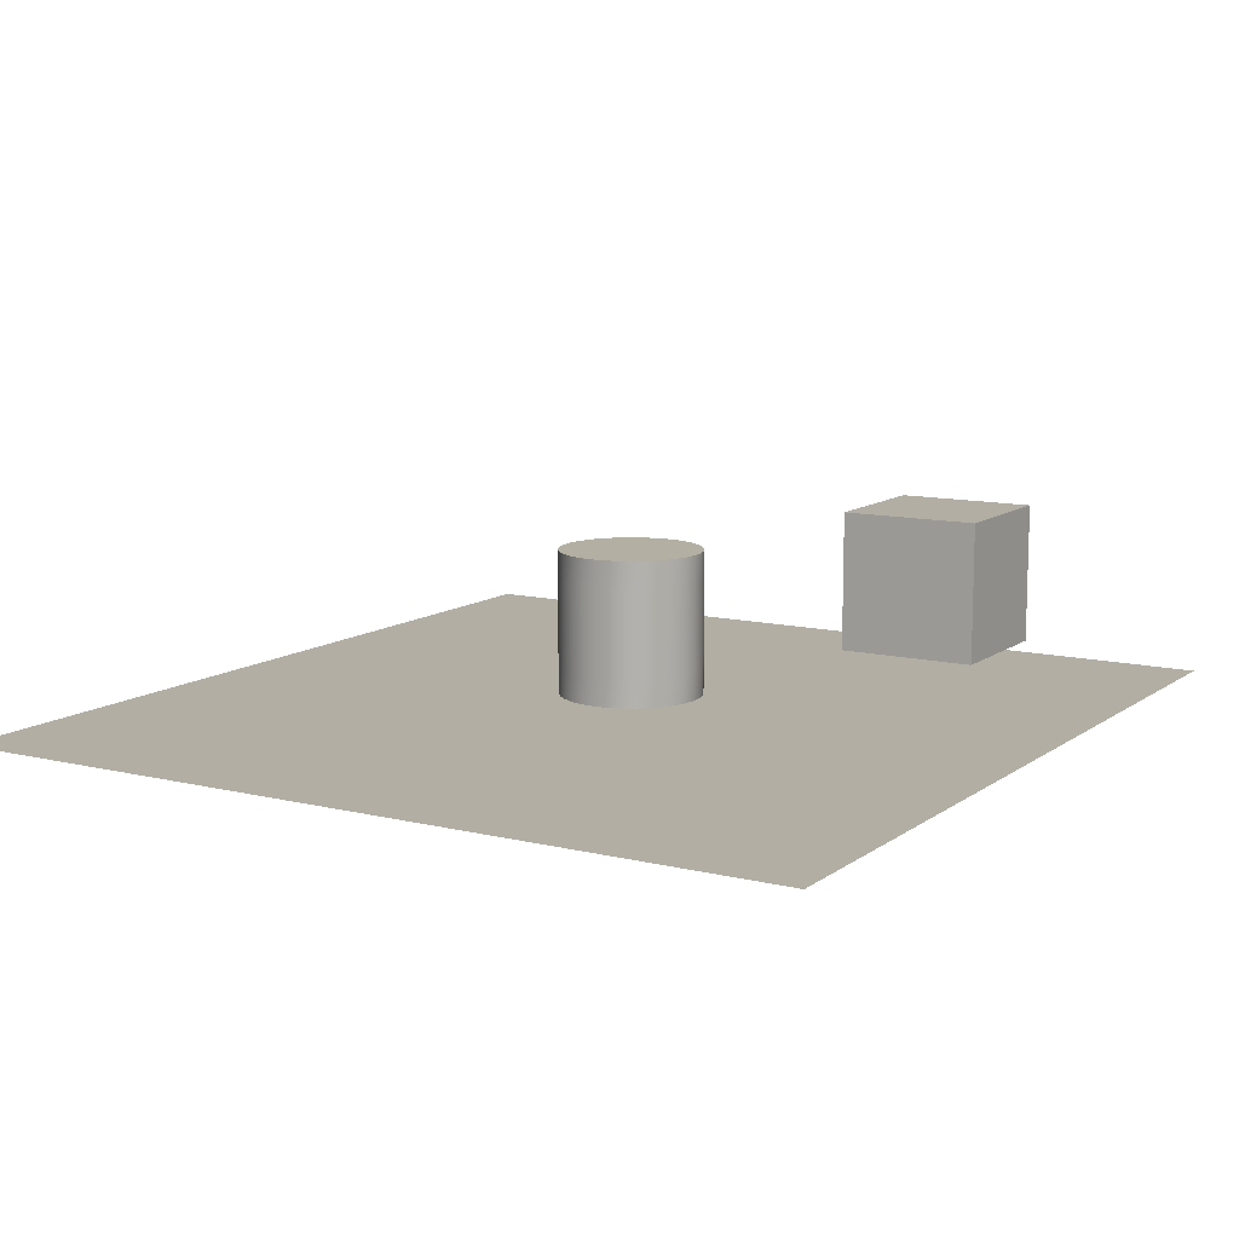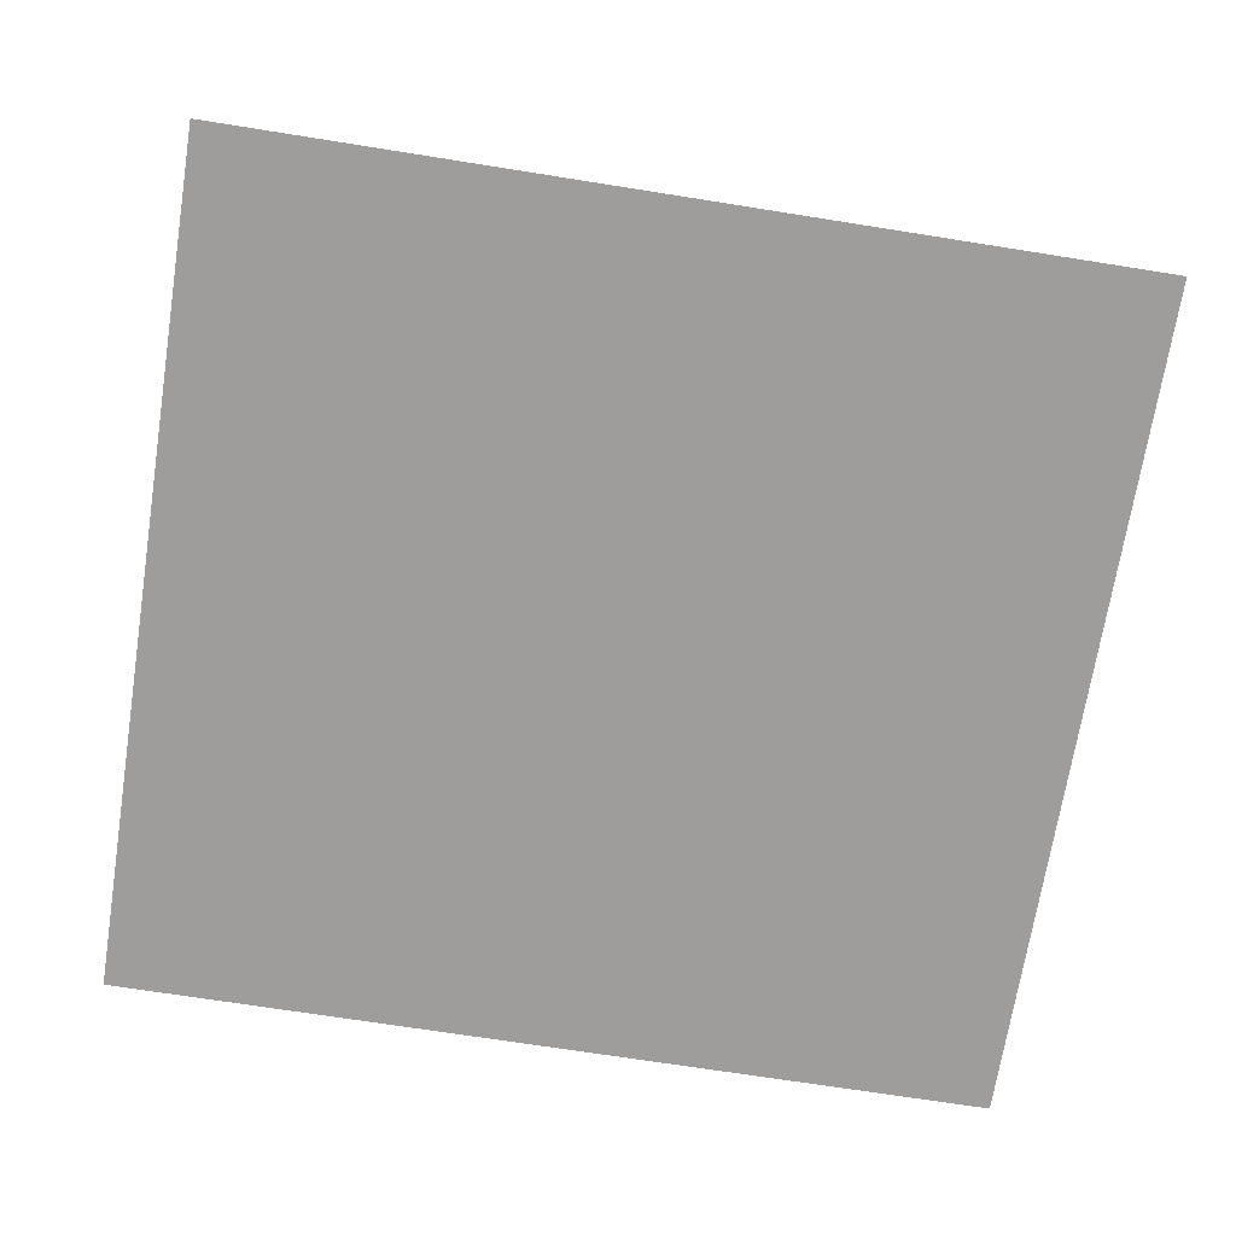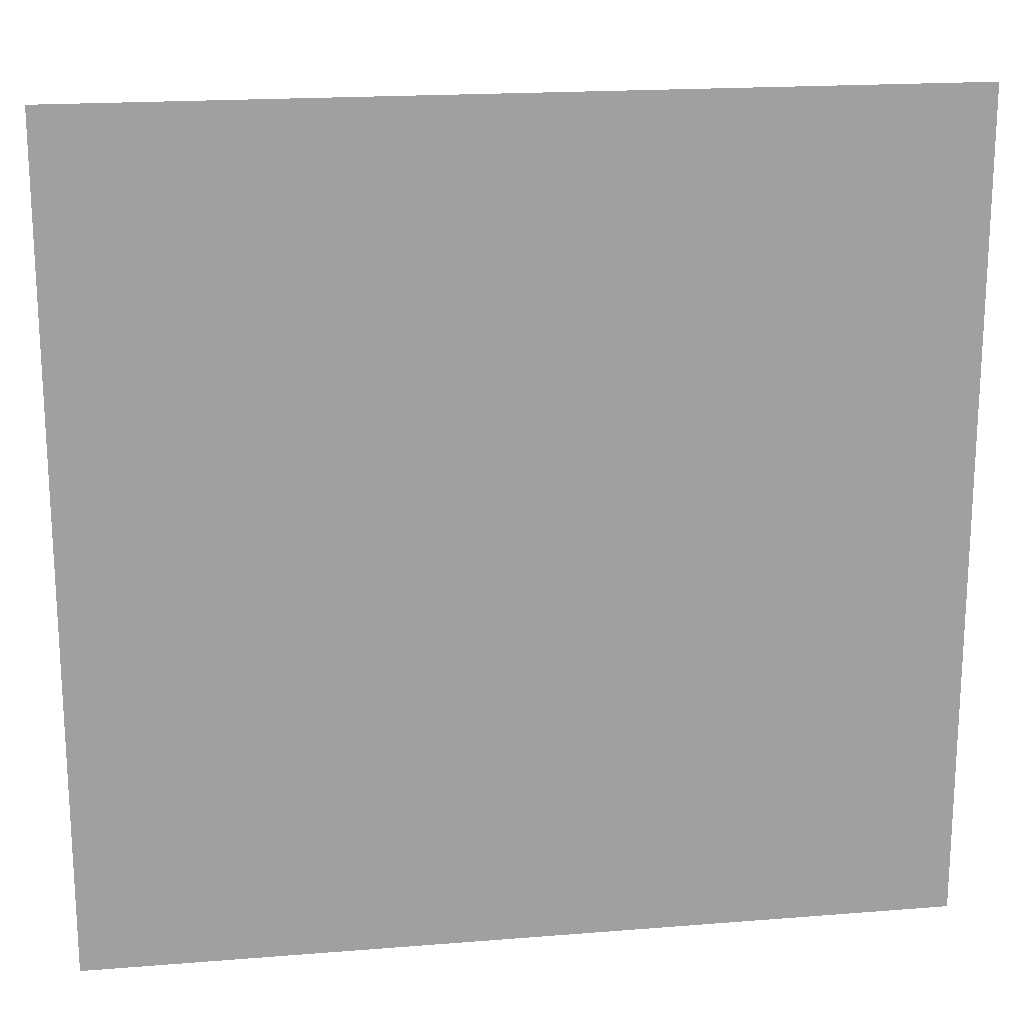
<metadata>
{"format":"obj","ext":"obj","renderer":"f3d","projection":"perspective","resolution":1024,"background":"white","views":[{"elev":11.0,"azim":-58.9,"up":"+Y"},{"elev":-70.6,"azim":171.0,"up":"+Y"},{"elev":18.5,"azim":-8.8,"up":"+Z"}]}
</metadata>
<code>
g StaticMeshActor_2
v 512.5 -40 300
v 512.5 -40 -300
v -112.5 -40 300
v -112.5 -40 -300
f 3 2 4
f 1 2 3
g StaticMeshActor_4
v 226.1 -33.87 -49.52
v 216.4 -33.87 -50.49
v 216.4 -13.87 -50.49
v 226.1 -13.87 -49.52
v 235.5 -33.87 -46.68
v 216.4 6.133 -50.49
v 235.5 -13.87 -46.68
v 244.2 -33.87 -42.06
v 226.1 6.133 -49.52
v 216.4 26.13 -50.49
v 244.2 -13.87 -42.06
v 251.7 -33.87 -35.84
v 235.5 6.133 -46.68
v 226.1 26.13 -49.52
v 216.4 46.13 -50.49
v 251.7 -13.87 -35.84
v 257.9 -33.87 -28.26
v 244.2 6.133 -42.06
v 235.5 26.13 -46.68
v 226.1 46.13 -49.52
v 216.4 66.13 -50.49
v 226.1 66.13 -49.52
v 235.5 46.13 -46.68
v 235.5 66.13 -46.68
v 244.2 26.13 -42.06
v 244.2 46.13 -42.06
v 244.2 66.13 -42.06
v 251.7 6.133 -35.84
v 251.7 26.13 -35.84
v 251.7 46.13 -35.84
v 251.7 66.13 -35.84
v 257.9 -13.87 -28.26
v 262.6 -33.87 -19.62
v 257.9 6.133 -28.26
v 262.6 -13.87 -19.62
v 265.4 -33.87 -10.24
v 257.9 26.13 -28.26
v 262.6 6.133 -19.62
v 265.4 -13.87 -10.24
v 266.4 -33.87 -0.4856
v 266.4 -13.87 -0.4856
v 265.4 6.133 -10.24
v 266.4 6.133 -0.4856
v 262.6 26.13 -19.62
v 265.4 26.13 -10.24
v 266.4 26.13 -0.4856
v 257.9 46.13 -28.26
v 257.9 66.13 -28.26
v 262.6 46.13 -19.62
v 262.6 66.13 -19.62
v 265.4 46.13 -10.24
v 265.4 66.13 -10.24
v 266.4 46.13 -0.4856
v 266.4 66.13 -0.4856
v 265.4 -33.87 9.269
v 266.4 -33.87 -0.4856
v 266.4 -13.87 -0.4856
v 265.4 -13.87 9.269
v 262.6 -33.87 18.65
v 266.4 6.133 -0.4856
v 262.6 -13.87 18.65
v 257.9 -33.87 27.29
v 265.4 6.133 9.269
v 266.4 26.13 -0.4856
v 257.9 -13.87 27.29
v 251.7 -33.87 34.87
v 262.6 6.133 18.65
v 265.4 26.13 9.269
v 266.4 46.13 -0.4856
v 251.7 -13.87 34.87
v 244.2 -33.87 41.09
v 257.9 6.133 27.29
v 262.6 26.13 18.65
v 265.4 46.13 9.269
v 266.4 66.13 -0.4856
v 265.4 66.13 9.269
v 262.6 46.13 18.65
v 262.6 66.13 18.65
v 257.9 26.13 27.29
v 257.9 46.13 27.29
v 257.9 66.13 27.29
v 251.7 6.133 34.87
v 251.7 26.13 34.87
v 251.7 46.13 34.87
v 251.7 66.13 34.87
v 244.2 -13.87 41.09
v 235.5 -33.87 45.71
v 244.2 6.133 41.09
v 235.5 -13.87 45.71
v 226.1 -33.87 48.55
v 244.2 26.13 41.09
v 235.5 6.133 45.71
v 226.1 -13.87 48.55
v 216.4 -33.87 49.51
v 244.2 46.13 41.09
v 244.2 66.13 41.09
v 216.4 -13.87 49.51
v 206.6 -33.87 48.55
v 235.5 46.13 45.71
v 235.5 66.13 45.71
v 235.5 26.13 45.71
v 226.1 46.13 48.55
v 226.1 66.13 48.55
v 226.1 26.13 48.55
v 226.1 6.133 48.55
v 216.4 6.133 49.51
v 216.4 26.13 49.51
v 216.4 46.13 49.51
v 216.4 66.13 49.51
v 206.6 -13.87 48.55
v 197.2 -33.87 45.71
v 206.6 6.133 48.55
v 197.2 -13.87 45.71
v 188.6 -33.87 41.09
v 206.6 26.13 48.55
v 197.2 6.133 45.71
v 188.6 -13.87 41.09
v 181 -33.87 34.87
v 206.6 46.13 48.55
v 206.6 66.13 48.55
v 181 -13.87 34.87
v 174.8 -33.87 27.29
v 197.2 46.13 45.71
v 197.2 66.13 45.71
v 197.2 26.13 45.71
v 188.6 46.13 41.09
v 188.6 66.13 41.09
v 188.6 26.13 41.09
v 188.6 6.133 41.09
v 181 6.133 34.87
v 181 26.13 34.87
v 181 46.13 34.87
v 181 66.13 34.87
v 174.8 -13.87 27.29
v 170.2 -33.87 18.65
v 174.8 6.133 27.29
v 170.2 -13.87 18.65
v 167.3 -33.87 9.269
v 174.8 26.13 27.29
v 170.2 6.133 18.65
v 167.3 -13.87 9.269
v 166.4 -33.87 -0.4856
v 174.8 46.13 27.29
v 174.8 66.13 27.29
v 166.4 -13.87 -0.4856
v 167.3 -33.87 -10.24
v 170.2 46.13 18.65
v 170.2 66.13 18.65
v 170.2 26.13 18.65
v 167.3 46.13 9.269
v 167.3 66.13 9.269
v 167.3 26.13 9.269
v 167.3 6.133 9.269
v 166.4 6.133 -0.4856
v 166.4 26.13 -0.4856
v 166.4 46.13 -0.4856
v 166.4 66.13 -0.4856
v 167.3 -13.87 -10.24
v 170.2 -33.87 -19.62
v 167.3 6.133 -10.24
v 170.2 -13.87 -19.62
v 174.8 -33.87 -28.26
v 167.3 26.13 -10.24
v 170.2 6.133 -19.62
v 174.8 -13.87 -28.26
v 181 -33.87 -35.84
v 167.3 46.13 -10.24
v 167.3 66.13 -10.24
v 181 -13.87 -35.84
v 188.6 -33.87 -42.06
v 170.2 46.13 -19.62
v 170.2 66.13 -19.62
v 170.2 26.13 -19.62
v 174.8 46.13 -28.26
v 174.8 66.13 -28.26
v 174.8 26.13 -28.26
v 174.8 6.133 -28.26
v 181 6.133 -35.84
v 181 26.13 -35.84
v 181 46.13 -35.84
v 181 66.13 -35.84
v 188.6 -13.87 -42.06
v 197.2 -33.87 -46.68
v 188.6 6.133 -42.06
v 197.2 -13.87 -46.68
v 206.6 -33.87 -49.52
v 188.6 26.13 -42.06
v 197.2 6.133 -46.68
v 206.6 -13.87 -49.52
v 216.4 -33.87 -50.49
v 216.4 -13.87 -50.49
v 206.6 6.133 -49.52
v 216.4 6.133 -50.49
v 197.2 26.13 -46.68
v 206.6 26.13 -49.52
v 216.4 26.13 -50.49
v 188.6 46.13 -42.06
v 188.6 66.13 -42.06
v 197.2 46.13 -46.68
v 197.2 66.13 -46.68
v 206.6 46.13 -49.52
v 206.6 66.13 -49.52
v 216.4 46.13 -50.49
v 216.4 66.13 -50.49
v 266.4 66.13 -0.4856
v 265.4 66.13 -10.24
v 240.9 66.13 -5.363
v 241.4 66.13 -0.4856
v 265.4 66.13 9.269
v 239.5 66.13 -10.05
v 262.6 66.13 -19.62
v 240.9 66.13 4.392
v 262.6 66.13 18.65
v 237.2 66.13 -14.37
v 257.9 66.13 -28.26
v 239.5 66.13 9.081
v 257.9 66.13 27.29
v 234.1 66.13 -18.16
v 251.7 66.13 -35.84
v 237.2 66.13 13.4
v 251.7 66.13 34.87
v 230.3 66.13 -21.27
v 244.2 66.13 -42.06
v 234.1 66.13 17.19
v 244.2 66.13 41.09
v 225.9 66.13 -23.58
v 235.5 66.13 -46.68
v 230.3 66.13 20.3
v 235.5 66.13 45.71
v 221.3 66.13 -25.01
v 226.1 66.13 -49.52
v 225.9 66.13 22.61
v 226.1 66.13 48.55
v 216.4 66.13 -25.49
v 216.4 66.13 -50.49
v 221.3 66.13 24.03
v 216.4 66.13 49.51
v 211.5 66.13 -25.01
v 206.6 66.13 -49.52
v 216.4 66.13 24.51
v 206.6 66.13 48.55
v 206.8 66.13 -23.58
v 197.2 66.13 -46.68
v 211.5 66.13 24.03
v 197.2 66.13 45.71
v 202.5 66.13 -21.27
v 188.6 66.13 -42.06
v 206.8 66.13 22.61
v 188.6 66.13 41.09
v 198.7 66.13 -18.16
v 181 66.13 -35.84
v 202.5 66.13 20.3
v 181 66.13 34.87
v 195.6 66.13 -14.37
v 174.8 66.13 -28.26
v 198.7 66.13 17.19
v 174.8 66.13 27.29
v 193.3 66.13 -10.05
v 170.2 66.13 -19.62
v 195.6 66.13 13.4
v 170.2 66.13 18.65
v 191.9 66.13 -5.363
v 167.3 66.13 -10.24
v 193.3 66.13 9.082
v 167.3 66.13 9.269
v 191.4 66.13 -0.4856
v 166.4 66.13 -0.4856
v 191.9 66.13 4.392
v 216.4 66.13 -0.4856
v 241.4 -33.87 -0.4856
v 265.4 -33.87 -10.24
v 266.4 -33.87 -0.4856
v 240.9 -33.87 4.392
v 265.4 -33.87 9.269
v 240.9 -33.87 -5.363
v 262.6 -33.87 -19.62
v 239.5 -33.87 9.081
v 262.6 -33.87 18.65
v 239.5 -33.87 -10.05
v 257.9 -33.87 -28.26
v 237.2 -33.87 13.4
v 257.9 -33.87 27.29
v 237.2 -33.87 -14.37
v 251.7 -33.87 -35.84
v 234.1 -33.87 17.19
v 251.7 -33.87 34.87
v 234.1 -33.87 -18.16
v 244.2 -33.87 -42.06
v 230.3 -33.87 20.3
v 244.2 -33.87 41.09
v 230.3 -33.87 -21.27
v 235.5 -33.87 -46.68
v 225.9 -33.87 22.61
v 235.5 -33.87 45.71
v 225.9 -33.87 -23.58
v 226.1 -33.87 -49.52
v 221.3 -33.87 24.03
v 226.1 -33.87 48.55
v 221.3 -33.87 -25.01
v 216.4 -33.87 -50.49
v 216.4 -33.87 24.51
v 216.4 -33.87 49.51
v 216.4 -33.87 -25.49
v 206.6 -33.87 -49.52
v 211.5 -33.87 24.03
v 206.6 -33.87 48.55
v 211.5 -33.87 -25.01
v 197.2 -33.87 -46.68
v 206.8 -33.87 22.61
v 197.2 -33.87 45.71
v 206.8 -33.87 -23.58
v 188.6 -33.87 -42.06
v 202.5 -33.87 20.3
v 188.6 -33.87 41.09
v 202.5 -33.87 -21.27
v 181 -33.87 -35.84
v 198.7 -33.87 17.19
v 181 -33.87 34.87
v 198.7 -33.87 -18.16
v 174.8 -33.87 -28.26
v 195.6 -33.87 13.4
v 174.8 -33.87 27.29
v 195.6 -33.87 -14.37
v 170.2 -33.87 -19.62
v 193.3 -33.87 9.082
v 170.2 -33.87 18.65
v 193.3 -33.87 -10.05
v 167.3 -33.87 -10.24
v 191.9 -33.87 4.392
v 167.3 -33.87 9.269
v 191.9 -33.87 -5.363
v 166.4 -33.87 -0.4856
v 191.4 -33.87 -0.4856
v 216.4 -33.87 -0.4856
f 5 6 7
f 5 7 8
f 9 5 8
f 8 7 10
f 9 8 11
f 12 9 11
f 8 10 13
f 11 8 13
f 13 10 14
f 12 11 15
f 16 12 15
f 11 13 17
f 15 11 17
f 13 14 18
f 17 13 18
f 18 14 19
f 16 15 20
f 21 16 20
f 15 17 22
f 20 15 22
f 17 18 23
f 22 17 23
f 18 19 24
f 23 18 24
f 24 19 25
f 24 25 26
f 27 24 26
f 23 24 27
f 27 26 28
f 22 23 29
f 29 23 27
f 30 27 28
f 29 27 30
f 30 28 31
f 32 22 29
f 20 22 32
f 33 29 30
f 32 29 33
f 34 30 31
f 33 30 34
f 34 31 35
f 36 20 32
f 21 20 36
f 37 21 36
f 38 32 33
f 36 32 38
f 37 36 39
f 39 36 38
f 40 37 39
f 38 33 41
f 41 33 34
f 39 38 42
f 42 38 41
f 40 39 43
f 43 39 42
f 44 40 43
f 44 43 45
f 45 43 46
f 43 42 46
f 45 46 47
f 46 42 48
f 42 41 48
f 47 46 49
f 46 48 49
f 47 49 50
f 48 41 51
f 41 34 51
f 51 34 35
f 51 35 52
f 48 51 53
f 53 51 52
f 49 48 53
f 53 52 54
f 49 53 55
f 55 53 54
f 50 49 55
f 55 54 56
f 50 55 57
f 57 55 56
f 57 56 58
f 59 60 61
f 59 61 62
f 63 59 62
f 62 61 64
f 63 62 65
f 66 63 65
f 62 64 67
f 65 62 67
f 67 64 68
f 66 65 69
f 70 66 69
f 65 67 71
f 69 65 71
f 67 68 72
f 71 67 72
f 72 68 73
f 70 69 74
f 75 70 74
f 69 71 76
f 74 69 76
f 71 72 77
f 76 71 77
f 72 73 78
f 77 72 78
f 78 73 79
f 78 79 80
f 81 78 80
f 77 78 81
f 81 80 82
f 76 77 83
f 83 77 81
f 84 81 82
f 83 81 84
f 84 82 85
f 86 76 83
f 74 76 86
f 87 83 84
f 86 83 87
f 88 84 85
f 87 84 88
f 88 85 89
f 90 74 86
f 75 74 90
f 91 75 90
f 92 86 87
f 90 86 92
f 91 90 93
f 93 90 92
f 94 91 93
f 92 87 95
f 95 87 88
f 93 92 96
f 96 92 95
f 94 93 97
f 97 93 96
f 98 94 97
f 95 88 99
f 99 88 89
f 99 89 100
f 98 97 101
f 102 98 101
f 103 99 100
f 103 100 104
f 105 95 99
f 105 99 103
f 96 95 105
f 106 103 104
f 106 104 107
f 108 105 103
f 108 103 106
f 109 96 105
f 109 105 108
f 97 96 109
f 101 97 109
f 110 109 108
f 101 109 110
f 111 108 106
f 110 108 111
f 112 106 107
f 111 106 112
f 112 107 113
f 114 101 110
f 102 101 114
f 115 102 114
f 116 110 111
f 114 110 116
f 115 114 117
f 117 114 116
f 118 115 117
f 116 111 119
f 119 111 112
f 117 116 120
f 120 116 119
f 118 117 121
f 121 117 120
f 122 118 121
f 119 112 123
f 123 112 113
f 123 113 124
f 122 121 125
f 126 122 125
f 127 123 124
f 127 124 128
f 129 119 123
f 129 123 127
f 120 119 129
f 130 127 128
f 130 128 131
f 132 129 127
f 132 127 130
f 133 120 129
f 133 129 132
f 121 120 133
f 125 121 133
f 134 133 132
f 125 133 134
f 135 132 130
f 134 132 135
f 136 130 131
f 135 130 136
f 136 131 137
f 138 125 134
f 126 125 138
f 139 126 138
f 140 134 135
f 138 134 140
f 139 138 141
f 141 138 140
f 142 139 141
f 140 135 143
f 143 135 136
f 141 140 144
f 144 140 143
f 142 141 145
f 145 141 144
f 146 142 145
f 143 136 147
f 147 136 137
f 147 137 148
f 146 145 149
f 150 146 149
f 151 147 148
f 151 148 152
f 153 143 147
f 153 147 151
f 144 143 153
f 154 151 152
f 154 152 155
f 156 153 151
f 156 151 154
f 157 144 153
f 157 153 156
f 145 144 157
f 149 145 157
f 158 157 156
f 149 157 158
f 159 156 154
f 158 156 159
f 160 154 155
f 159 154 160
f 160 155 161
f 162 149 158
f 150 149 162
f 163 150 162
f 164 158 159
f 162 158 164
f 163 162 165
f 165 162 164
f 166 163 165
f 164 159 167
f 167 159 160
f 165 164 168
f 168 164 167
f 166 165 169
f 169 165 168
f 170 166 169
f 167 160 171
f 171 160 161
f 171 161 172
f 170 169 173
f 174 170 173
f 175 171 172
f 175 172 176
f 177 167 171
f 177 171 175
f 168 167 177
f 178 175 176
f 178 176 179
f 180 177 175
f 180 175 178
f 181 168 177
f 181 177 180
f 169 168 181
f 173 169 181
f 182 181 180
f 173 181 182
f 183 180 178
f 182 180 183
f 184 178 179
f 183 178 184
f 184 179 185
f 186 173 182
f 174 173 186
f 187 174 186
f 188 182 183
f 186 182 188
f 187 186 189
f 189 186 188
f 190 187 189
f 188 183 191
f 191 183 184
f 189 188 192
f 192 188 191
f 190 189 193
f 193 189 192
f 194 190 193
f 194 193 195
f 195 193 196
f 193 192 196
f 195 196 197
f 196 192 198
f 192 191 198
f 197 196 199
f 196 198 199
f 197 199 200
f 198 191 201
f 191 184 201
f 201 184 185
f 201 185 202
f 198 201 203
f 203 201 202
f 199 198 203
f 203 202 204
f 199 203 205
f 205 203 204
f 200 199 205
f 205 204 206
f 200 205 207
f 207 205 206
f 207 206 208
f 209 210 211
f 209 211 212
f 213 209 212
f 210 214 211
f 210 215 214
f 213 212 216
f 217 213 216
f 215 218 214
f 215 219 218
f 217 216 220
f 221 217 220
f 219 222 218
f 219 223 222
f 221 220 224
f 225 221 224
f 223 226 222
f 223 227 226
f 225 224 228
f 229 225 228
f 227 230 226
f 227 231 230
f 229 228 232
f 233 229 232
f 231 234 230
f 231 235 234
f 233 232 236
f 237 233 236
f 235 238 234
f 235 239 238
f 237 236 240
f 241 237 240
f 239 242 238
f 239 243 242
f 241 240 244
f 245 241 244
f 243 246 242
f 243 247 246
f 245 244 248
f 249 245 248
f 247 250 246
f 247 251 250
f 249 248 252
f 253 249 252
f 251 254 250
f 251 255 254
f 253 252 256
f 257 253 256
f 255 258 254
f 255 259 258
f 257 256 260
f 261 257 260
f 259 262 258
f 259 263 262
f 261 260 264
f 265 261 264
f 263 266 262
f 263 267 266
f 265 264 268
f 269 265 268
f 267 270 266
f 267 271 270
f 271 269 272
f 271 272 270
f 269 268 272
f 273 266 270
f 273 270 272
f 273 272 268
f 273 262 266
f 273 268 264
f 273 258 262
f 273 264 260
f 273 254 258
f 273 260 256
f 273 250 254
f 273 256 252
f 273 246 250
f 273 252 248
f 273 242 246
f 273 248 244
f 273 238 242
f 273 244 240
f 273 234 238
f 273 240 236
f 273 230 234
f 273 236 232
f 273 226 230
f 273 232 228
f 273 222 226
f 273 228 224
f 273 218 222
f 273 224 220
f 273 214 218
f 273 220 216
f 273 211 214
f 273 216 212
f 273 212 211
f 274 275 276
f 277 274 276
f 277 276 278
f 274 279 275
f 279 280 275
f 281 277 278
f 281 278 282
f 279 283 280
f 283 284 280
f 285 281 282
f 285 282 286
f 283 287 284
f 287 288 284
f 289 285 286
f 289 286 290
f 287 291 288
f 291 292 288
f 293 289 290
f 293 290 294
f 291 295 292
f 295 296 292
f 297 293 294
f 297 294 298
f 295 299 296
f 299 300 296
f 301 297 298
f 301 298 302
f 299 303 300
f 303 304 300
f 305 301 302
f 305 302 306
f 303 307 304
f 307 308 304
f 309 305 306
f 309 306 310
f 307 311 308
f 311 312 308
f 313 309 310
f 313 310 314
f 311 315 312
f 315 316 312
f 317 313 314
f 317 314 318
f 315 319 316
f 319 320 316
f 321 317 318
f 321 318 322
f 319 323 320
f 323 324 320
f 325 321 322
f 325 322 326
f 323 327 324
f 327 328 324
f 329 325 326
f 329 326 330
f 327 331 328
f 331 332 328
f 333 329 330
f 333 330 334
f 331 335 332
f 335 336 332
f 337 334 336
f 335 337 336
f 337 333 334
f 338 335 331
f 338 337 335
f 338 333 337
f 338 331 327
f 338 329 333
f 338 327 323
f 338 325 329
f 338 323 319
f 338 321 325
f 338 319 315
f 338 317 321
f 338 315 311
f 338 313 317
f 338 311 307
f 338 309 313
f 338 307 303
f 338 305 309
f 338 303 299
f 338 301 305
f 338 299 295
f 338 297 301
f 338 295 291
f 338 293 297
f 338 291 287
f 338 289 293
f 338 287 283
f 338 285 289
f 338 283 279
f 338 281 285
f 338 279 274
f 338 277 281
f 338 274 277
g StaticMeshActor_1
v 460 -20 190
v 410 -20 190
v 460 -20 140
v 410 -20 140
v 360 -20 190
v 460 -20 90
v 360 -20 140
v 410 -20 90
v 360 -20 90
v 460 80 140
v 410 80 190
v 460 80 190
v 410 80 140
v 460 80 90
v 360 80 190
v 410 80 90
v 360 80 140
v 360 80 90
v 460 30 190
v 410 -20 190
v 460 -20 190
v 410 30 190
v 460 80 190
v 360 -20 190
v 410 80 190
v 360 30 190
v 360 80 190
v 460 30 90
v 460 -20 140
v 460 -20 90
v 460 30 140
v 460 80 90
v 460 -20 190
v 460 80 140
v 460 30 190
v 460 80 190
v 360 30 90
v 410 -20 90
v 360 -20 90
v 410 30 90
v 360 80 90
v 460 -20 90
v 410 80 90
v 460 30 90
v 460 80 90
v 360 30 190
v 360 -20 140
v 360 -20 190
v 360 30 140
v 360 80 190
v 360 -20 90
v 360 80 140
v 360 30 90
v 360 80 90
f 366 367 368
f 340 342 341
f 340 343 342
f 341 342 344
f 343 345 342
f 342 346 344
f 342 345 346
f 345 347 346
f 348 349 350
f 348 351 349
f 352 351 348
f 351 353 349
f 352 354 351
f 351 355 353
f 354 355 351
f 354 356 355
f 357 358 359
f 357 360 358
f 361 360 357
f 360 362 358
f 361 363 360
f 360 364 362
f 363 364 360
f 363 365 364
f 339 340 341
f 366 369 367
f 370 369 366
f 369 371 367
f 370 372 369
f 369 373 371
f 372 373 369
f 372 374 373
f 375 376 377
f 375 378 376
f 379 378 375
f 378 380 376
f 379 381 378
f 378 382 380
f 381 382 378
f 381 383 382
f 384 385 386
f 384 387 385
f 388 387 384
f 387 389 385
f 388 390 387
f 387 391 389
f 390 391 387
f 390 392 391

</code>
